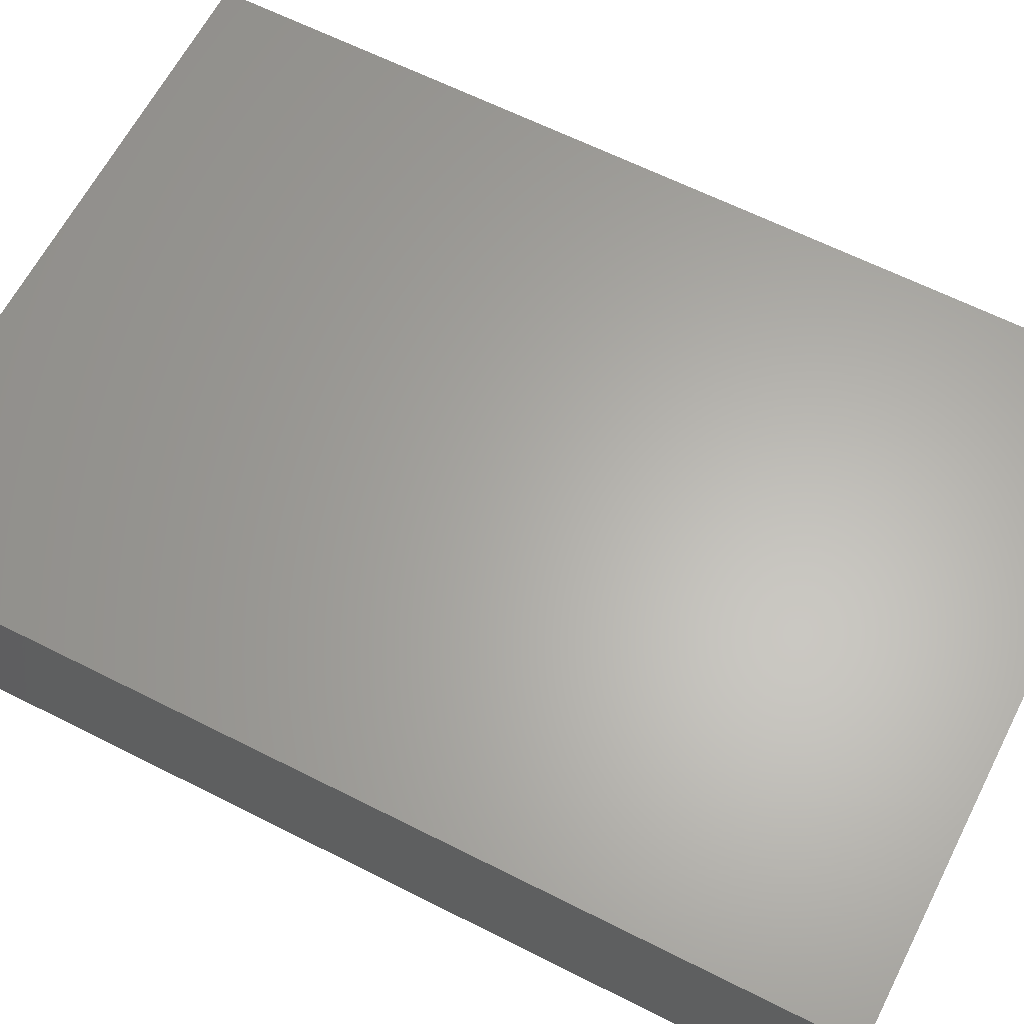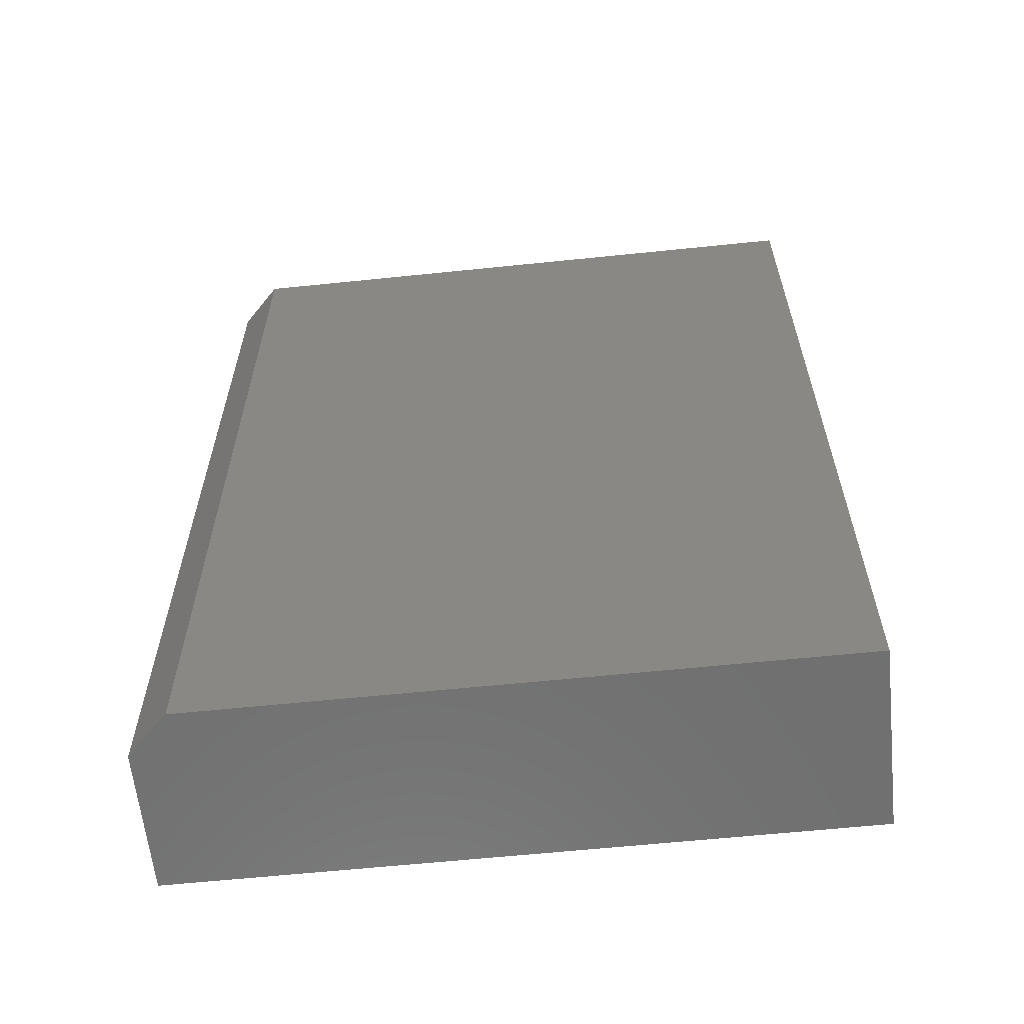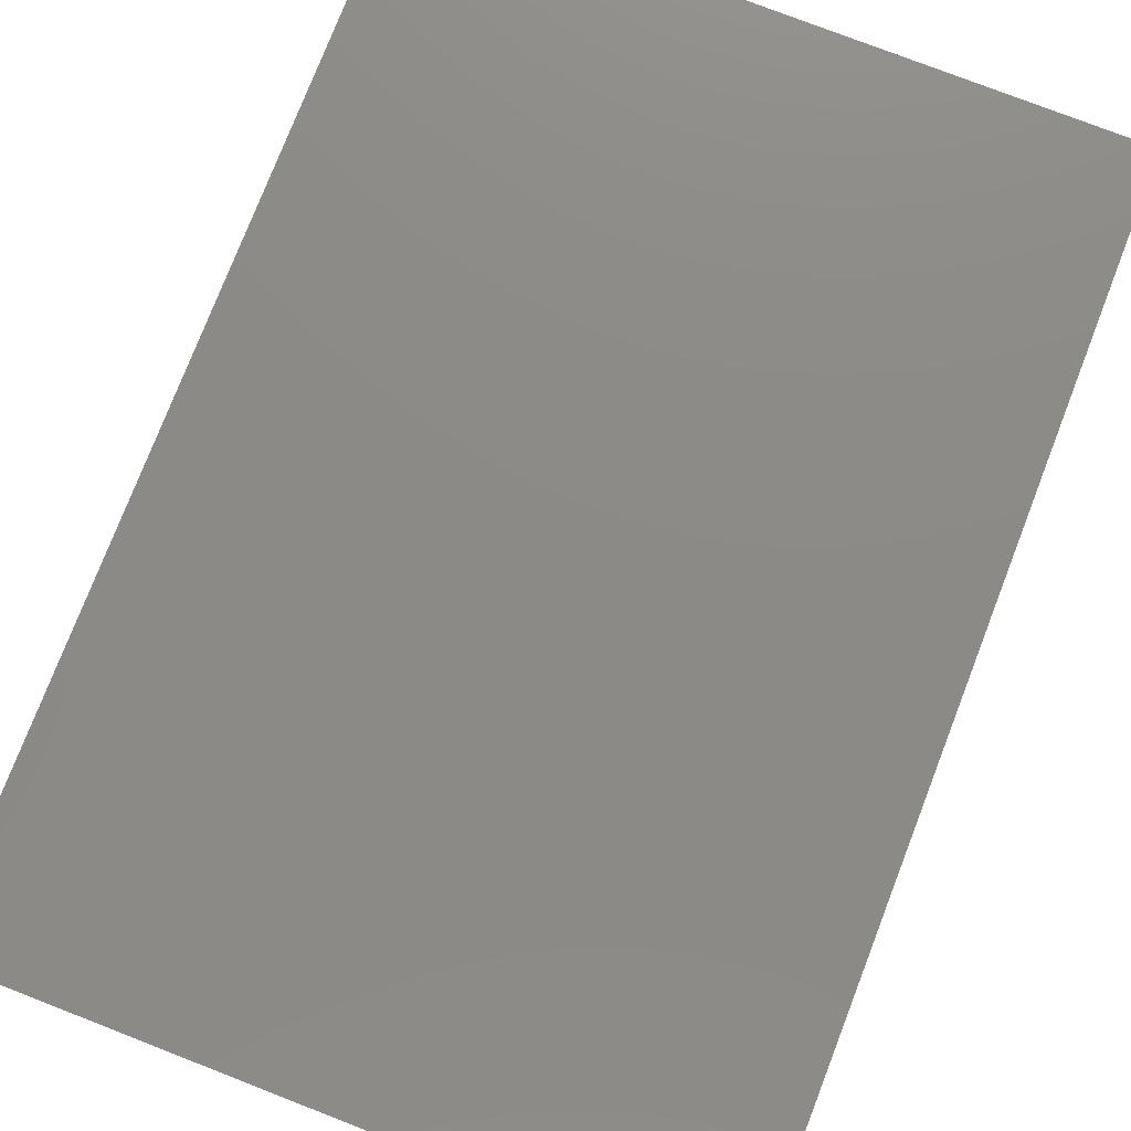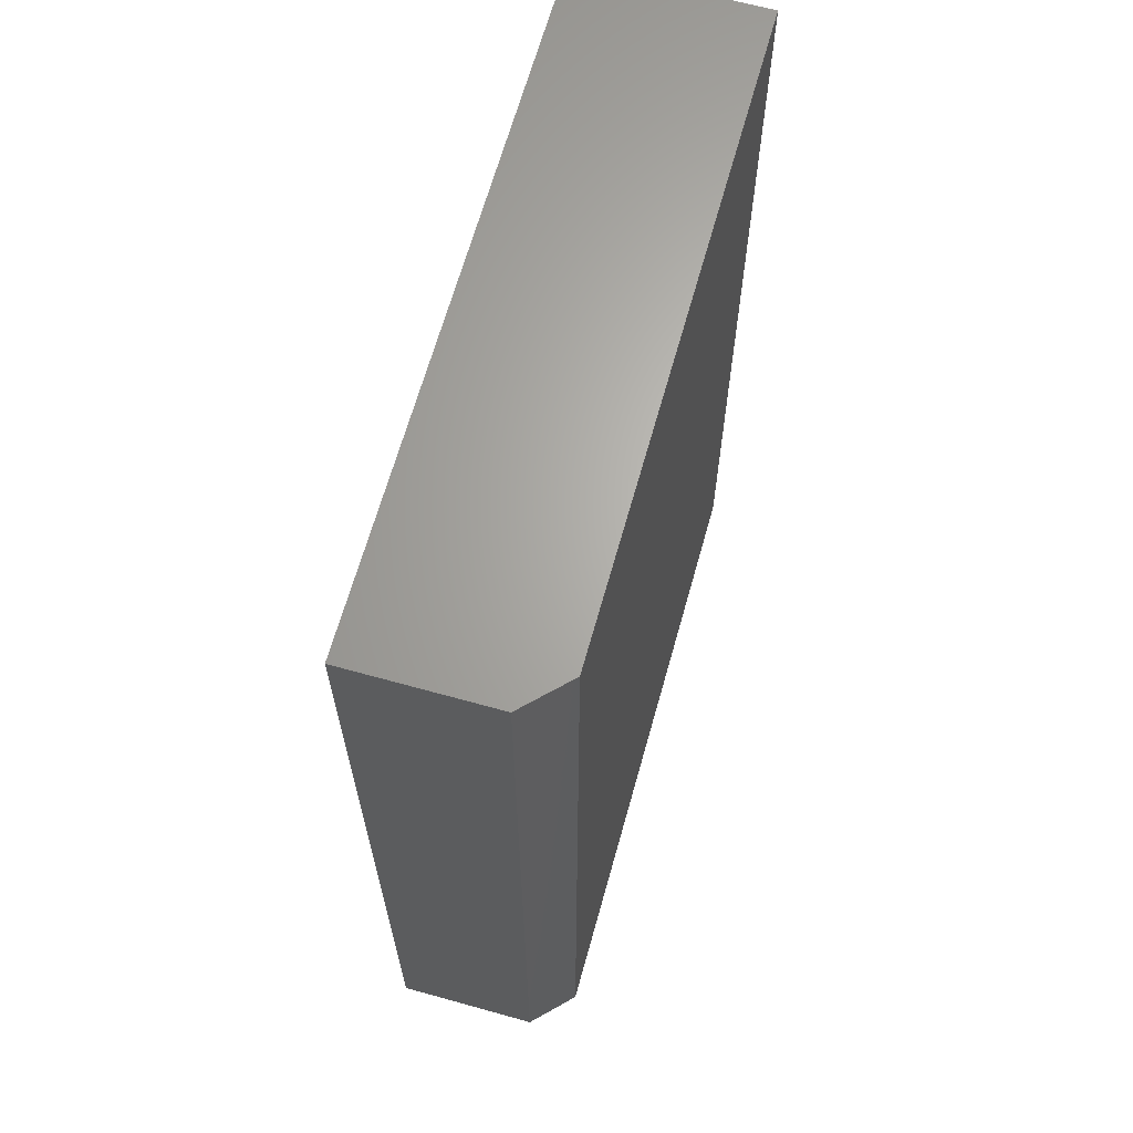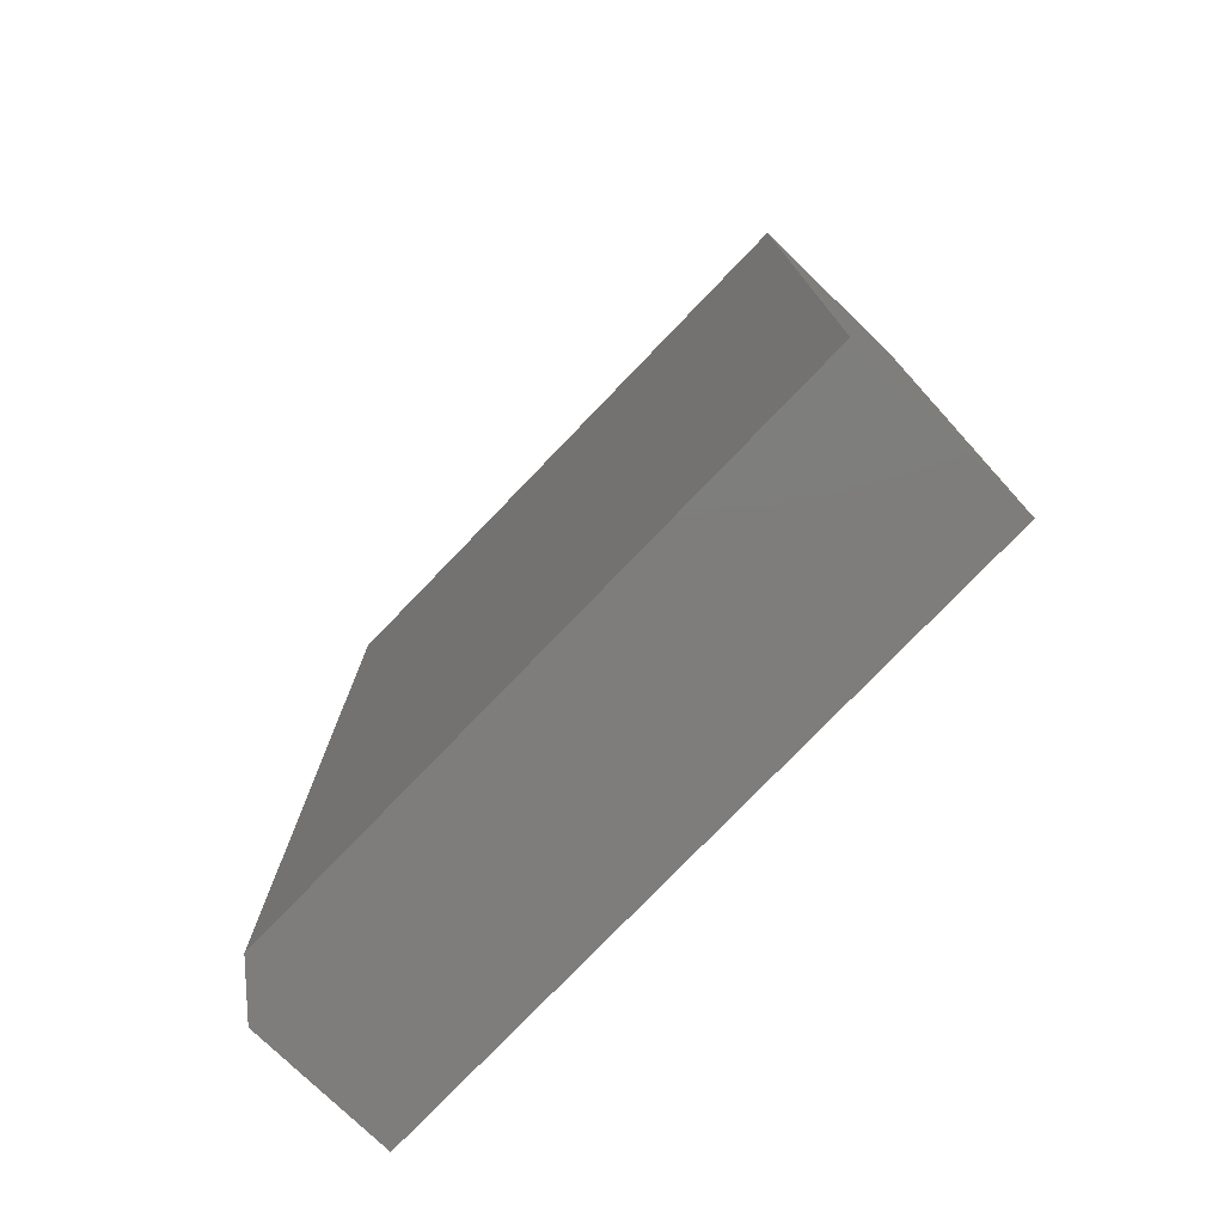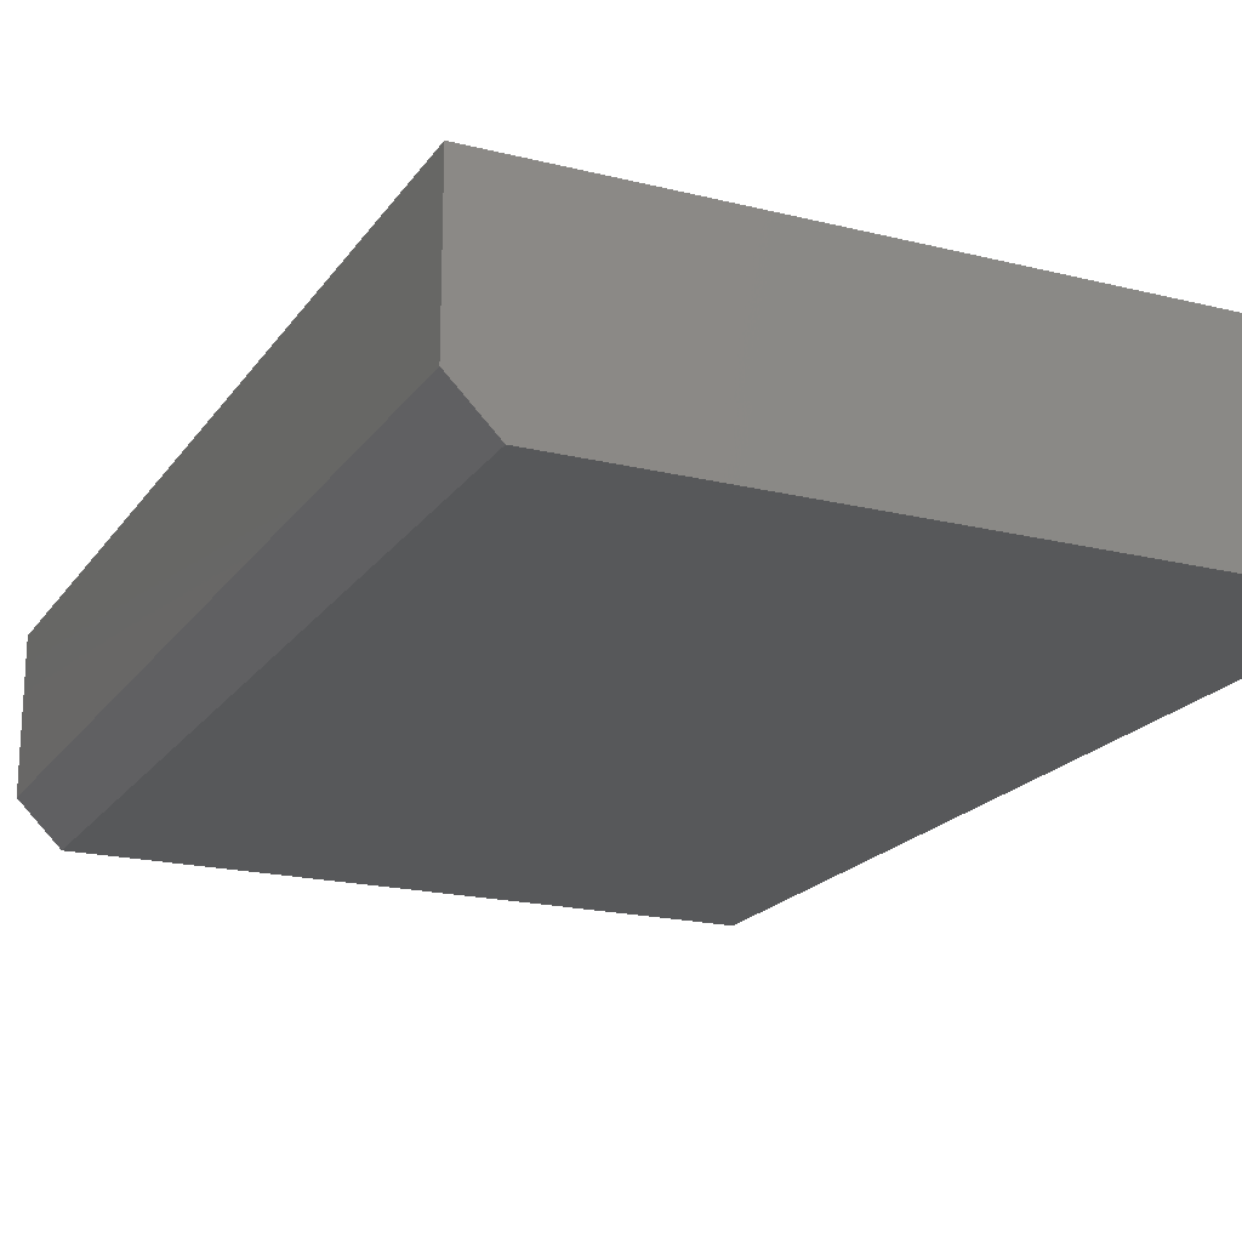
<metadata>
{"format":"stl","ext":"stl","renderer":"f3d","projection":"perspective","resolution":1024,"background":"white","views":[{"elev":63.3,"azim":-62.9,"up":"+Z"},{"elev":-61.5,"azim":-174.0,"up":"+Y"},{"elev":77.2,"azim":-158.8,"up":"+Z"},{"elev":65.6,"azim":105.6,"up":"+Y"},{"elev":-77.2,"azim":-133.9,"up":"+Y"},{"elev":-19.5,"azim":155.3,"up":"+Z"}]}
</metadata>
<code>
# stl→obj: 10 verts, 16 faces
v -0.5312 -0.7188 0
v -0.5312 0.75 0
v 0.4266 -0.7188 0
v 0.4266 0.75 0
v -0.5312 0.75 0.2812
v 0.4891 0.75 0.2812
v 0.4891 0.75 0.0625
v 0.4891 -0.7188 0.2812
v 0.4891 -0.7188 0.0625
v -0.5312 -0.7188 0.2812
f 1 2 3
f 3 2 4
f 2 5 4
f 4 5 6
f 4 6 7
f 8 9 6
f 6 9 7
f 10 1 8
f 8 1 3
f 8 3 9
f 9 3 7
f 7 3 4
f 10 8 5
f 5 8 6
f 5 2 10
f 10 2 1

</code>
